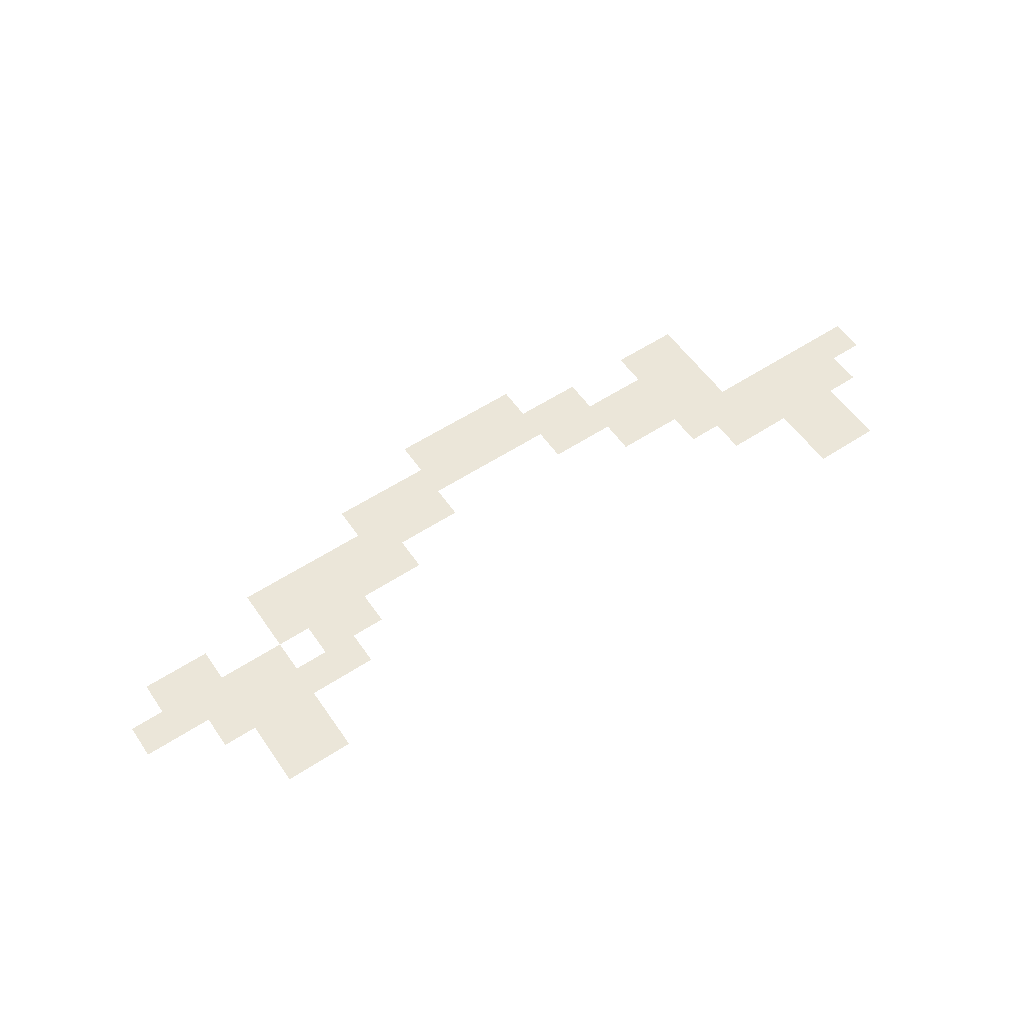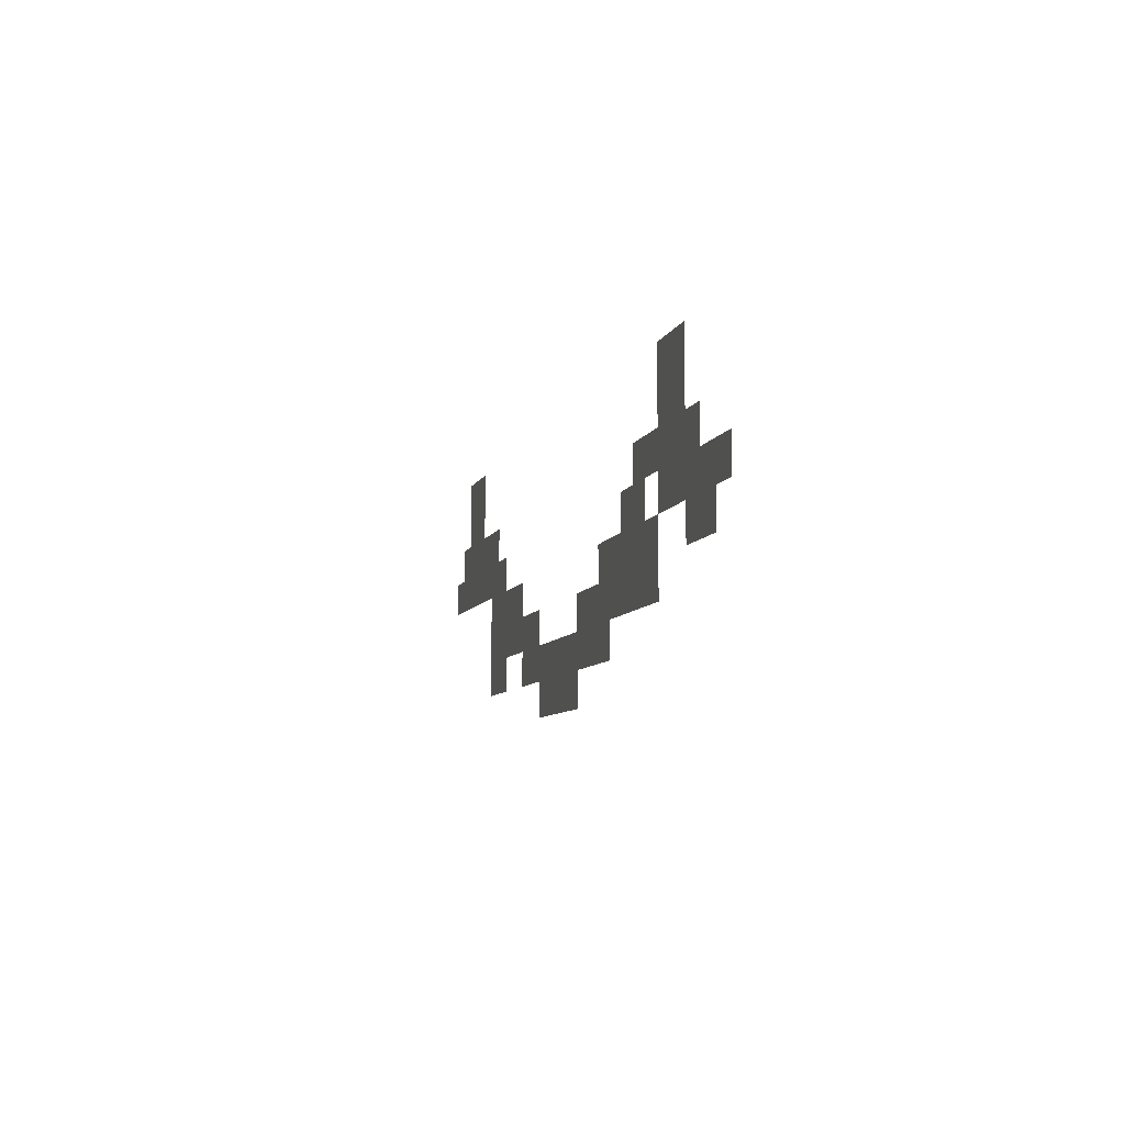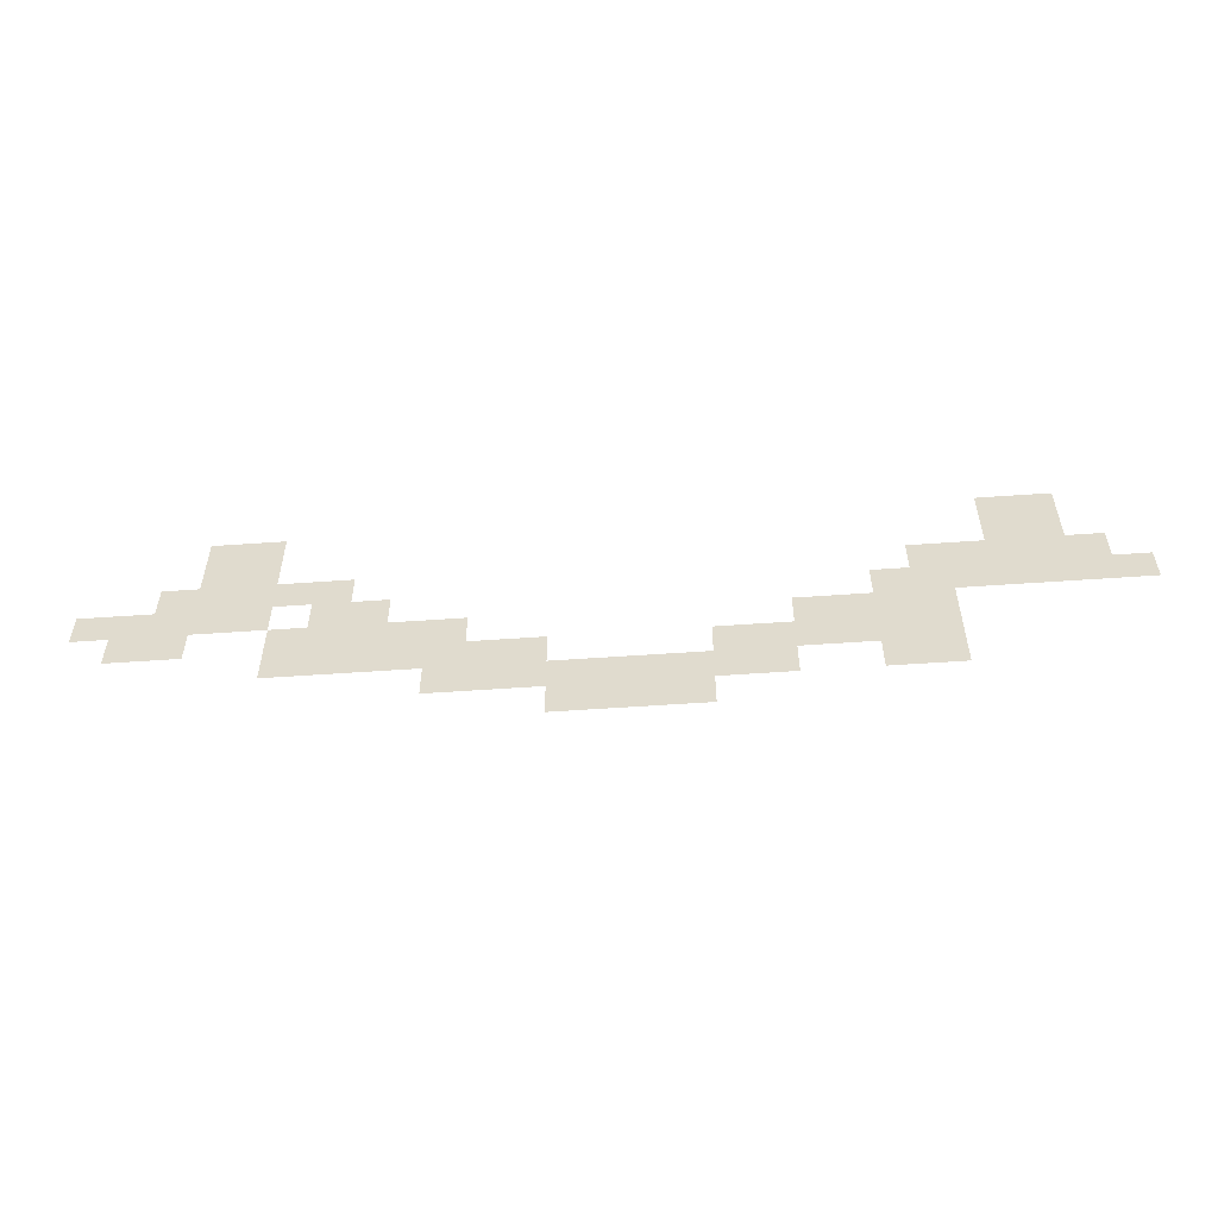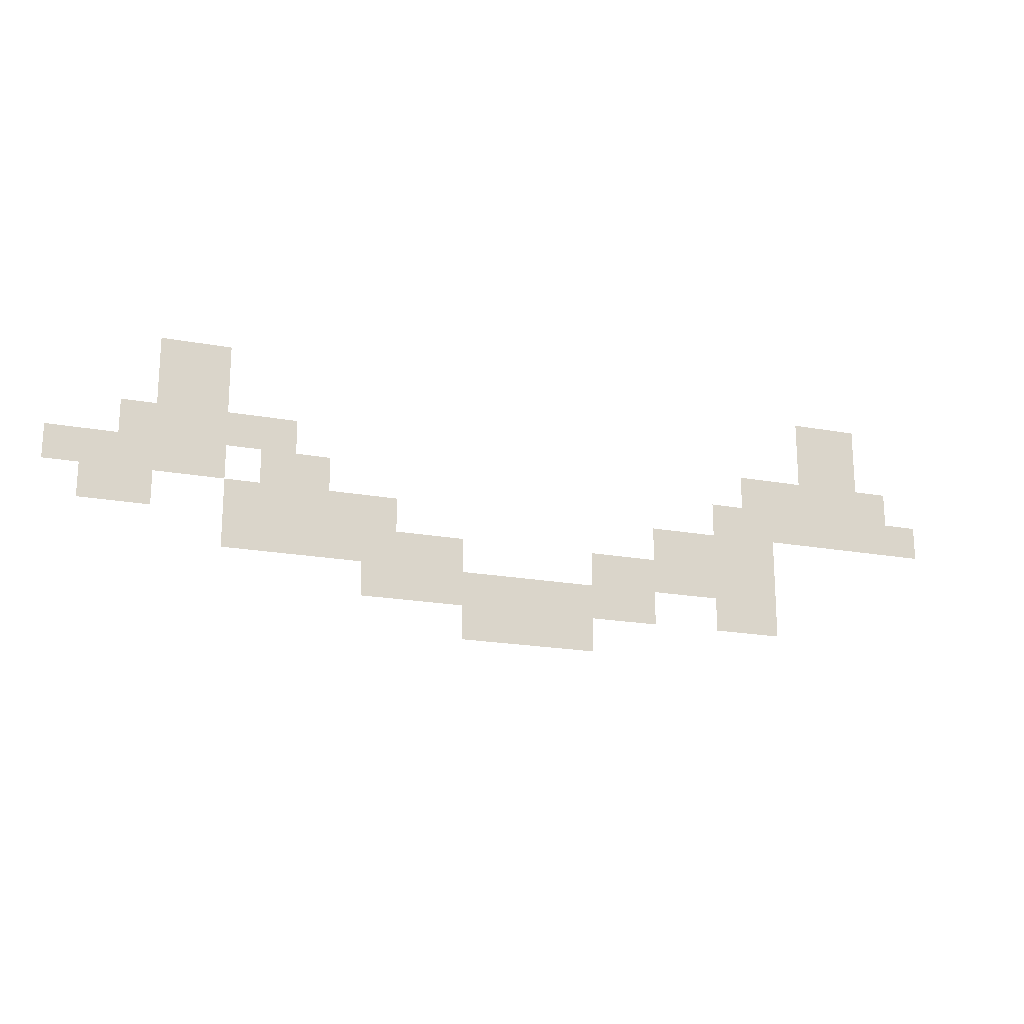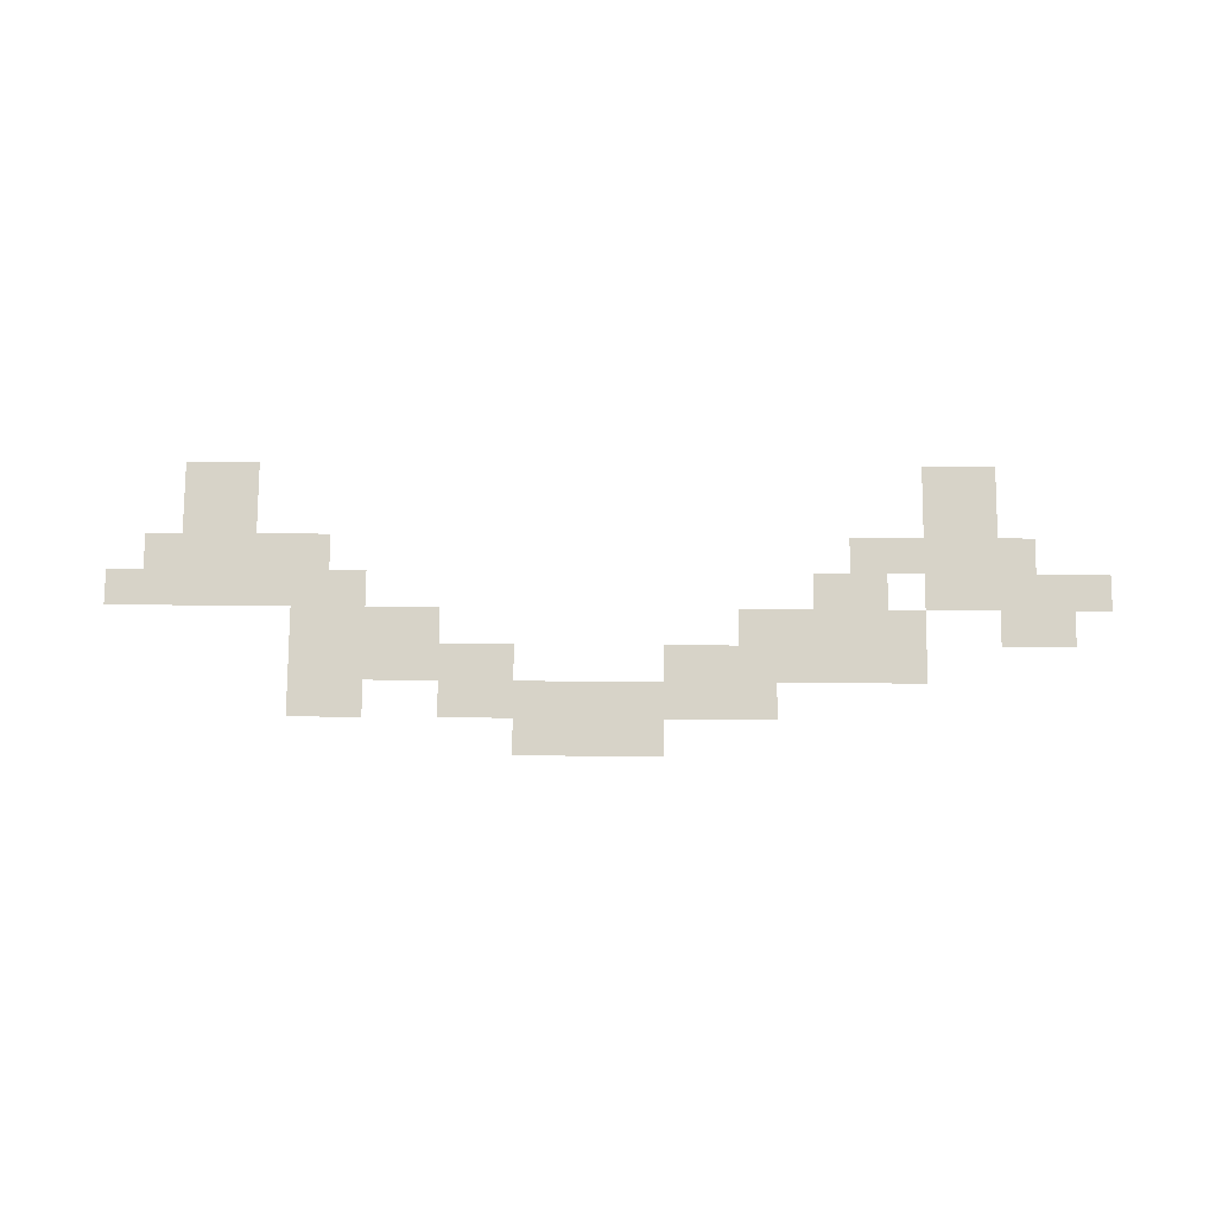
<metadata>
{"format":"obj","ext":"obj","renderer":"f3d","projection":"perspective","resolution":1024,"background":"white","views":[{"elev":56.5,"azim":145.6,"up":"+Z"},{"elev":-7.7,"azim":75.2,"up":"+Y"},{"elev":-54.9,"azim":-175.7,"up":"+Y"},{"elev":-19.4,"azim":160.7,"up":"+Y"},{"elev":77.1,"azim":0.4,"up":"+Z"}]}
</metadata>
<code>
v -3.75 -6.75 0
v -4.5 -6.75 0
v -4.5 -6 0
v -3.75 -6 0
v -4.5 -6.75 0
v -5.25 -6.75 0
v -5.25 -6 0
v -4.5 -6 0
v -18.75 -6.75 0
v -19.5 -6.75 0
v -19.5 -6 0
v -18.75 -6 0
v -19.5 -6.75 0
v -20.25 -6.75 0
v -20.25 -6 0
v -19.5 -6 0
v -3.75 -7.5 0
v -4.5 -7.5 0
v -4.5 -6.75 0
v -3.75 -6.75 0
v -4.5 -7.5 0
v -5.25 -7.5 0
v -5.25 -6.75 0
v -4.5 -6.75 0
v -18.75 -7.5 0
v -19.5 -7.5 0
v -19.5 -6.75 0
v -18.75 -6.75 0
v -19.5 -7.5 0
v -20.25 -7.5 0
v -20.25 -6.75 0
v -19.5 -6.75 0
v -3 -8.25 0
v -3.75 -8.25 0
v -3.75 -7.5 0
v -3 -7.5 0
v -3.75 -8.25 0
v -4.5 -8.25 0
v -4.5 -7.5 0
v -3.75 -7.5 0
v -4.5 -8.25 0
v -5.25 -8.25 0
v -5.25 -7.5 0
v -4.5 -7.5 0
v -5.25 -8.25 0
v -6 -8.25 0
v -6 -7.5 0
v -5.25 -7.5 0
v -6 -8.25 0
v -6.75 -8.25 0
v -6.75 -7.5 0
v -6 -7.5 0
v -17.25 -8.25 0
v -18 -8.25 0
v -18 -7.5 0
v -17.25 -7.5 0
v -18 -8.25 0
v -18.75 -8.25 0
v -18.75 -7.5 0
v -18 -7.5 0
v -18.75 -8.25 0
v -19.5 -8.25 0
v -19.5 -7.5 0
v -18.75 -7.5 0
v -19.5 -8.25 0
v -20.25 -8.25 0
v -20.25 -7.5 0
v -19.5 -7.5 0
v -20.25 -8.25 0
v -21 -8.25 0
v -21 -7.5 0
v -20.25 -7.5 0
v -1.5 -9 0
v -2.25 -9 0
v -2.25 -8.25 0
v -1.5 -8.25 0
v -2.25 -9 0
v -3 -9 0
v -3 -8.25 0
v -2.25 -8.25 0
v -3 -9 0
v -3.75 -9 0
v -3.75 -8.25 0
v -3 -8.25 0
v -3.75 -9 0
v -4.5 -9 0
v -4.5 -8.25 0
v -3.75 -8.25 0
v -4.5 -9 0
v -5.25 -9 0
v -5.25 -8.25 0
v -4.5 -8.25 0
v -6 -9 0
v -6.75 -9 0
v -6.75 -8.25 0
v -6 -8.25 0
v -6.75 -9 0
v -7.5 -9 0
v -7.5 -8.25 0
v -6.75 -8.25 0
v -16.5 -9 0
v -17.25 -9 0
v -17.25 -8.25 0
v -16.5 -8.25 0
v -17.25 -9 0
v -18 -9 0
v -18 -8.25 0
v -17.25 -8.25 0
v -18 -9 0
v -18.75 -9 0
v -18.75 -8.25 0
v -18 -8.25 0
v -18.75 -9 0
v -19.5 -9 0
v -19.5 -8.25 0
v -18.75 -8.25 0
v -19.5 -9 0
v -20.25 -9 0
v -20.25 -8.25 0
v -19.5 -8.25 0
v -20.25 -9 0
v -21 -9 0
v -21 -8.25 0
v -20.25 -8.25 0
v -21 -9 0
v -21.75 -9 0
v -21.75 -8.25 0
v -21 -8.25 0
v -2.25 -9.75 0
v -3 -9.75 0
v -3 -9 0
v -2.25 -9 0
v -3 -9.75 0
v -3.75 -9.75 0
v -3.75 -9 0
v -3 -9 0
v -5.25 -9.75 0
v -6 -9.75 0
v -6 -9 0
v -5.25 -9 0
v -6 -9.75 0
v -6.75 -9.75 0
v -6.75 -9 0
v -6 -9 0
v -6.75 -9.75 0
v -7.5 -9.75 0
v -7.5 -9 0
v -6.75 -9 0
v -7.5 -9.75 0
v -8.25 -9.75 0
v -8.25 -9 0
v -7.5 -9 0
v -8.25 -9.75 0
v -9 -9.75 0
v -9 -9 0
v -8.25 -9 0
v -15 -9.75 0
v -15.75 -9.75 0
v -15.75 -9 0
v -15 -9 0
v -15.75 -9.75 0
v -16.5 -9.75 0
v -16.5 -9 0
v -15.75 -9 0
v -16.5 -9.75 0
v -17.25 -9.75 0
v -17.25 -9 0
v -16.5 -9 0
v -17.25 -9.75 0
v -18 -9.75 0
v -18 -9 0
v -17.25 -9 0
v -5.25 -10.5 0
v -6 -10.5 0
v -6 -9.75 0
v -5.25 -9.75 0
v -6 -10.5 0
v -6.75 -10.5 0
v -6.75 -9.75 0
v -6 -9.75 0
v -6.75 -10.5 0
v -7.5 -10.5 0
v -7.5 -9.75 0
v -6.75 -9.75 0
v -7.5 -10.5 0
v -8.25 -10.5 0
v -8.25 -9.75 0
v -7.5 -9.75 0
v -8.25 -10.5 0
v -9 -10.5 0
v -9 -9.75 0
v -8.25 -9.75 0
v -9 -10.5 0
v -9.75 -10.5 0
v -9.75 -9.75 0
v -9 -9.75 0
v -9.75 -10.5 0
v -10.5 -10.5 0
v -10.5 -9.75 0
v -9.75 -9.75 0
v -13.5 -10.5 0
v -14.25 -10.5 0
v -14.25 -9.75 0
v -13.5 -9.75 0
v -14.25 -10.5 0
v -15 -10.5 0
v -15 -9.75 0
v -14.25 -9.75 0
v -15 -10.5 0
v -15.75 -10.5 0
v -15.75 -9.75 0
v -15 -9.75 0
v -15.75 -10.5 0
v -16.5 -10.5 0
v -16.5 -9.75 0
v -15.75 -9.75 0
v -16.5 -10.5 0
v -17.25 -10.5 0
v -17.25 -9.75 0
v -16.5 -9.75 0
v -17.25 -10.5 0
v -18 -10.5 0
v -18 -9.75 0
v -17.25 -9.75 0
v -8.25 -11.25 0
v -9 -11.25 0
v -9 -10.5 0
v -8.25 -10.5 0
v -9 -11.25 0
v -9.75 -11.25 0
v -9.75 -10.5 0
v -9 -10.5 0
v -9.75 -11.25 0
v -10.5 -11.25 0
v -10.5 -10.5 0
v -9.75 -10.5 0
v -10.5 -11.25 0
v -11.25 -11.25 0
v -11.25 -10.5 0
v -10.5 -10.5 0
v -11.25 -11.25 0
v -12 -11.25 0
v -12 -10.5 0
v -11.25 -10.5 0
v -12 -11.25 0
v -12.75 -11.25 0
v -12.75 -10.5 0
v -12 -10.5 0
v -12.75 -11.25 0
v -13.5 -11.25 0
v -13.5 -10.5 0
v -12.75 -10.5 0
v -13.5 -11.25 0
v -14.25 -11.25 0
v -14.25 -10.5 0
v -13.5 -10.5 0
v -14.25 -11.25 0
v -15 -11.25 0
v -15 -10.5 0
v -14.25 -10.5 0
v -16.5 -11.25 0
v -17.25 -11.25 0
v -17.25 -10.5 0
v -16.5 -10.5 0
v -17.25 -11.25 0
v -18 -11.25 0
v -18 -10.5 0
v -17.25 -10.5 0
v -10.5 -12 0
v -11.25 -12 0
v -11.25 -11.25 0
v -10.5 -11.25 0
v -11.25 -12 0
v -12 -12 0
v -12 -11.25 0
v -11.25 -11.25 0
v -12 -12 0
v -12.75 -12 0
v -12.75 -11.25 0
v -12 -11.25 0
v -12.75 -12 0
v -13.5 -12 0
v -13.5 -11.25 0
v -12.75 -11.25 0
g Level02-BOSS_mesh_0019
f 1 2 3 4
f 5 6 7 8
f 9 10 11 12
f 13 14 15 16
f 17 18 19 20
f 21 22 23 24
f 25 26 27 28
f 29 30 31 32
f 33 34 35 36
f 37 38 39 40
f 41 42 43 44
f 45 46 47 48
f 49 50 51 52
f 53 54 55 56
f 57 58 59 60
f 61 62 63 64
f 65 66 67 68
f 69 70 71 72
f 73 74 75 76
f 77 78 79 80
f 81 82 83 84
f 85 86 87 88
f 89 90 91 92
f 93 94 95 96
f 97 98 99 100
f 101 102 103 104
f 105 106 107 108
f 109 110 111 112
f 113 114 115 116
f 117 118 119 120
f 121 122 123 124
f 125 126 127 128
f 129 130 131 132
f 133 134 135 136
f 137 138 139 140
f 141 142 143 144
f 145 146 147 148
f 149 150 151 152
f 153 154 155 156
f 157 158 159 160
f 161 162 163 164
f 165 166 167 168
f 169 170 171 172
f 173 174 175 176
f 177 178 179 180
f 181 182 183 184
f 185 186 187 188
f 189 190 191 192
f 193 194 195 196
f 197 198 199 200
f 201 202 203 204
f 205 206 207 208
f 209 210 211 212
f 213 214 215 216
f 217 218 219 220
f 221 222 223 224
f 225 226 227 228
f 229 230 231 232
f 233 234 235 236
f 237 238 239 240
f 241 242 243 244
f 245 246 247 248
f 249 250 251 252
f 253 254 255 256
f 257 258 259 260
f 261 262 263 264
f 265 266 267 268
f 269 270 271 272
f 273 274 275 276
f 277 278 279 280
f 281 282 283 284

</code>
